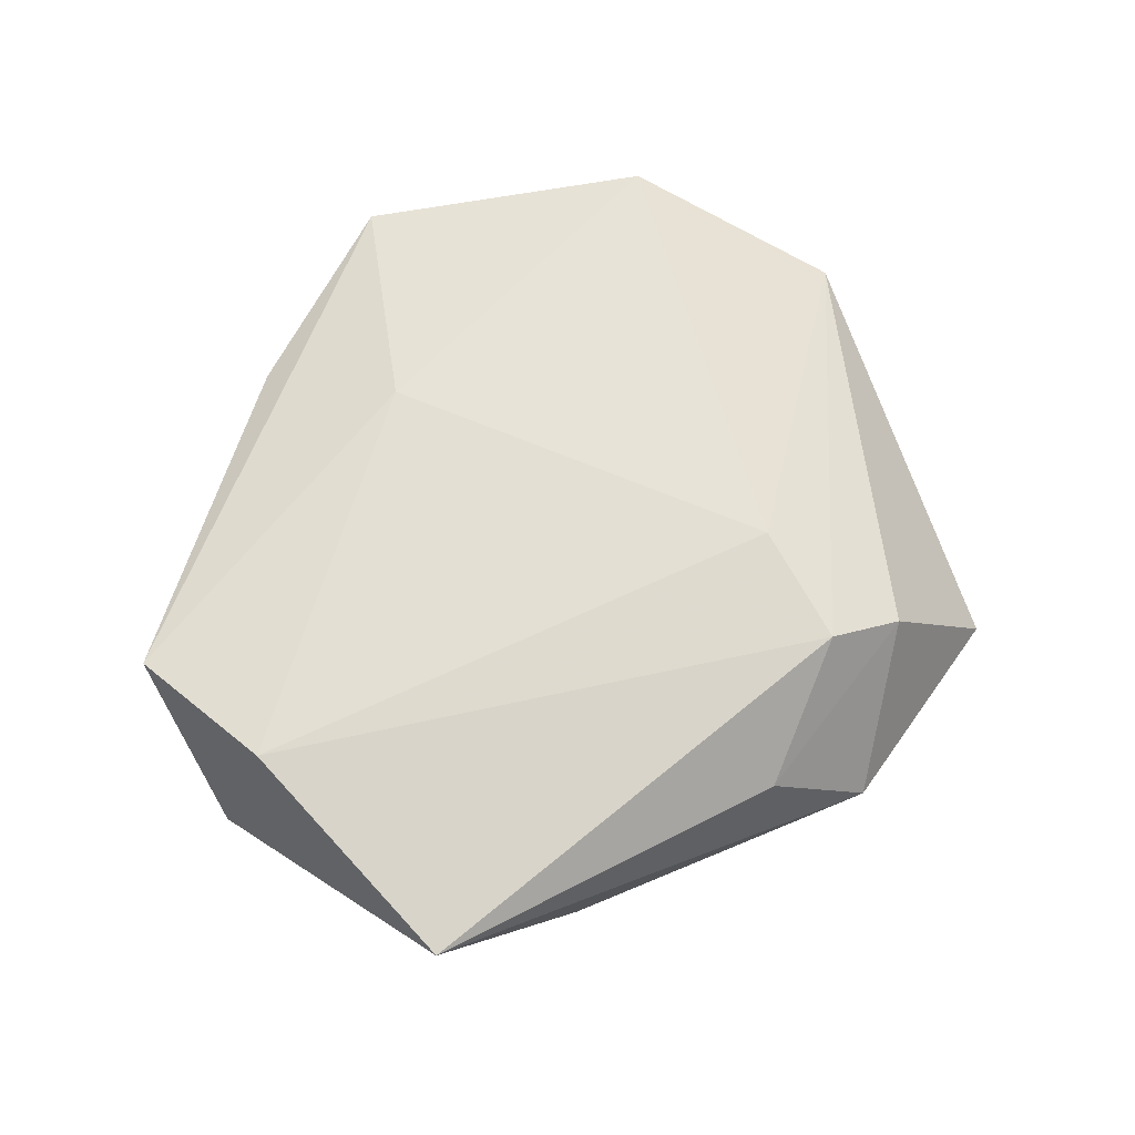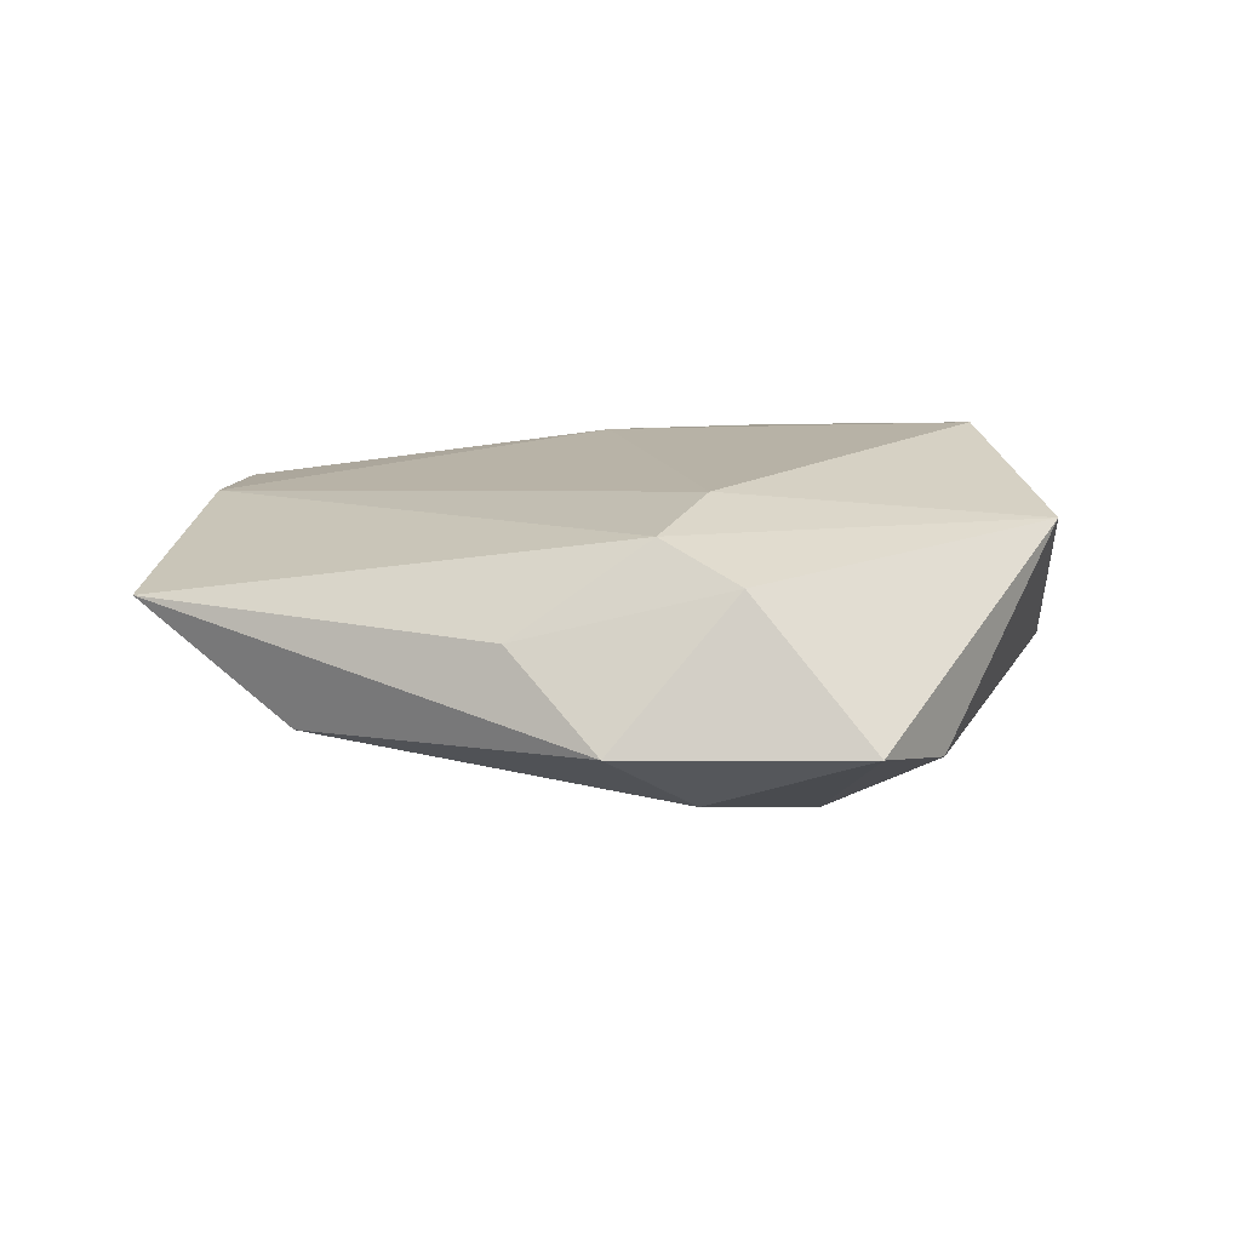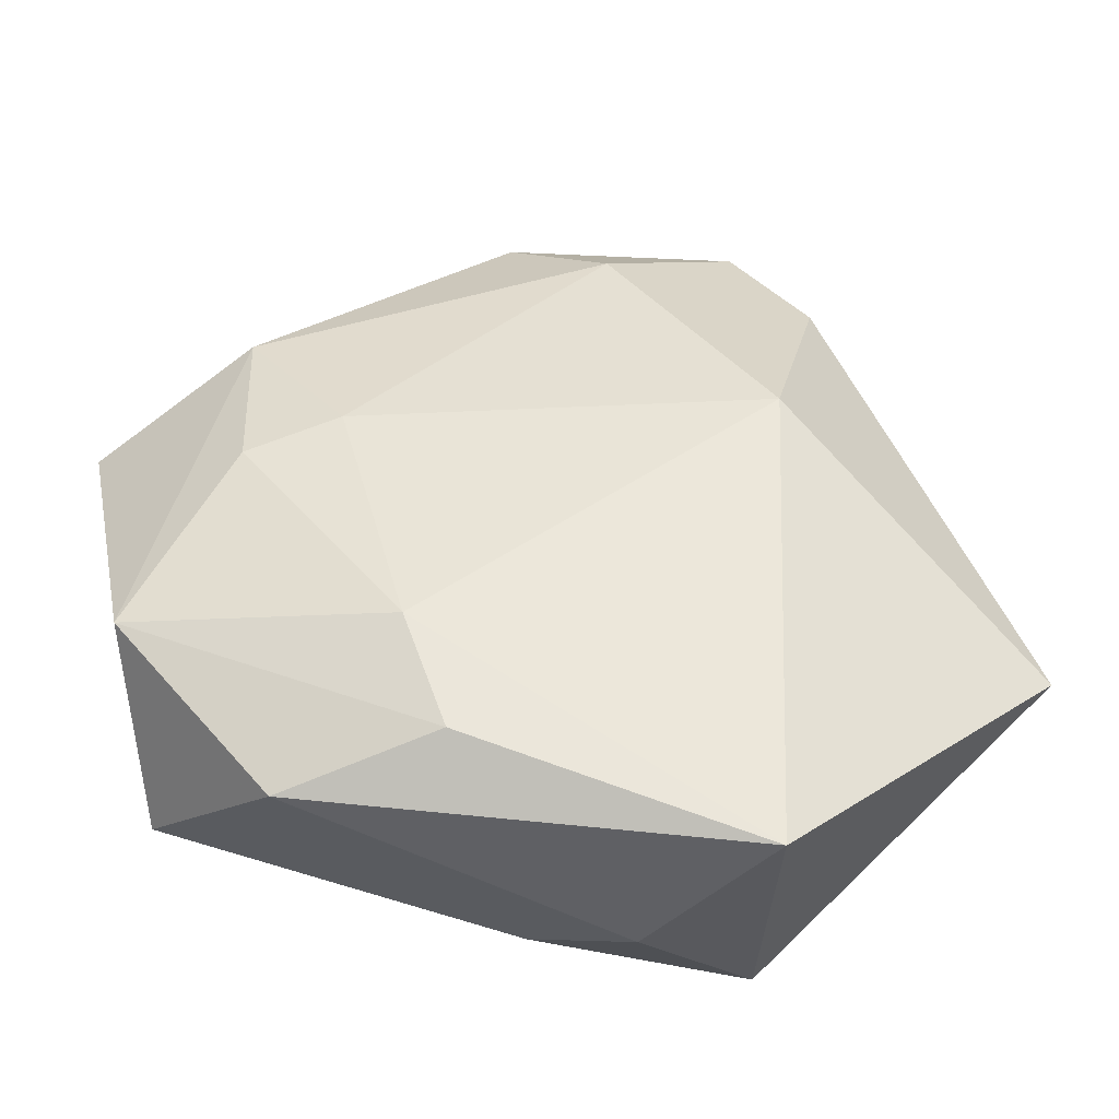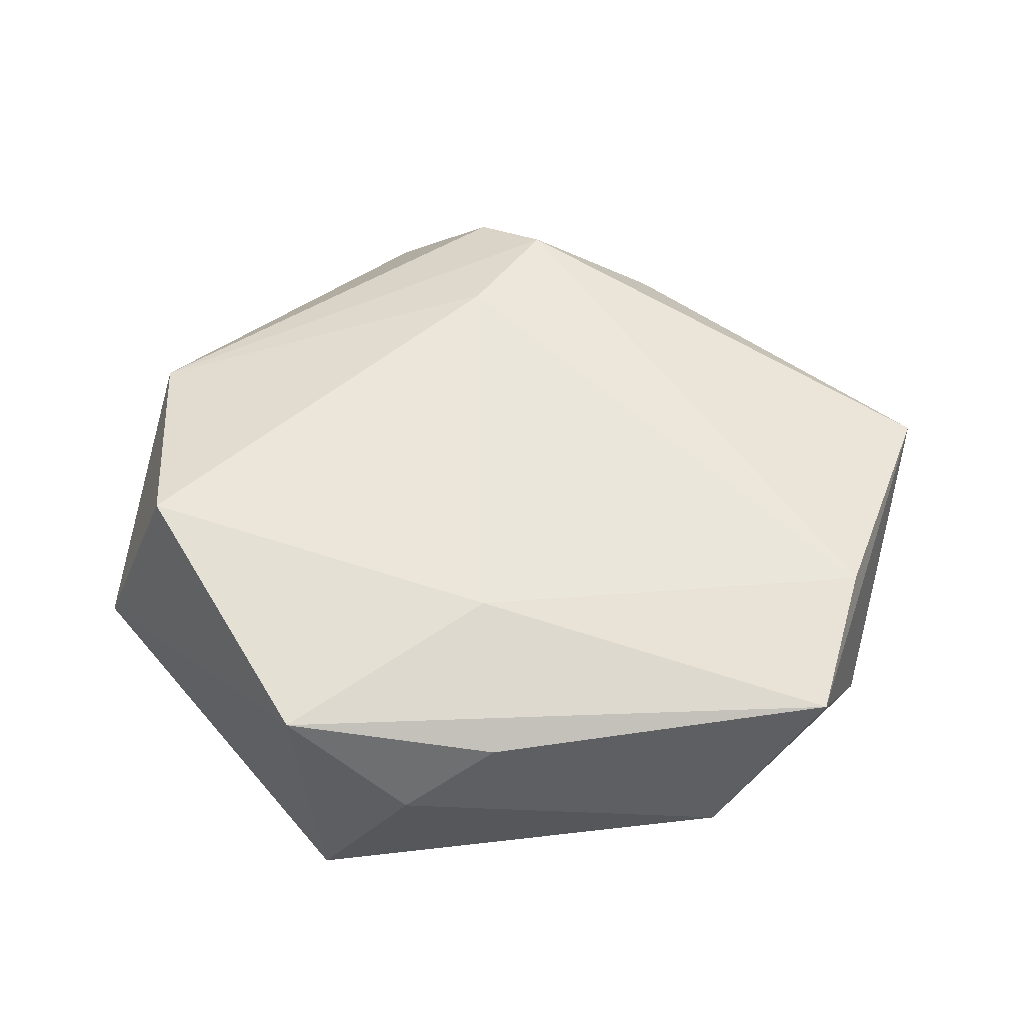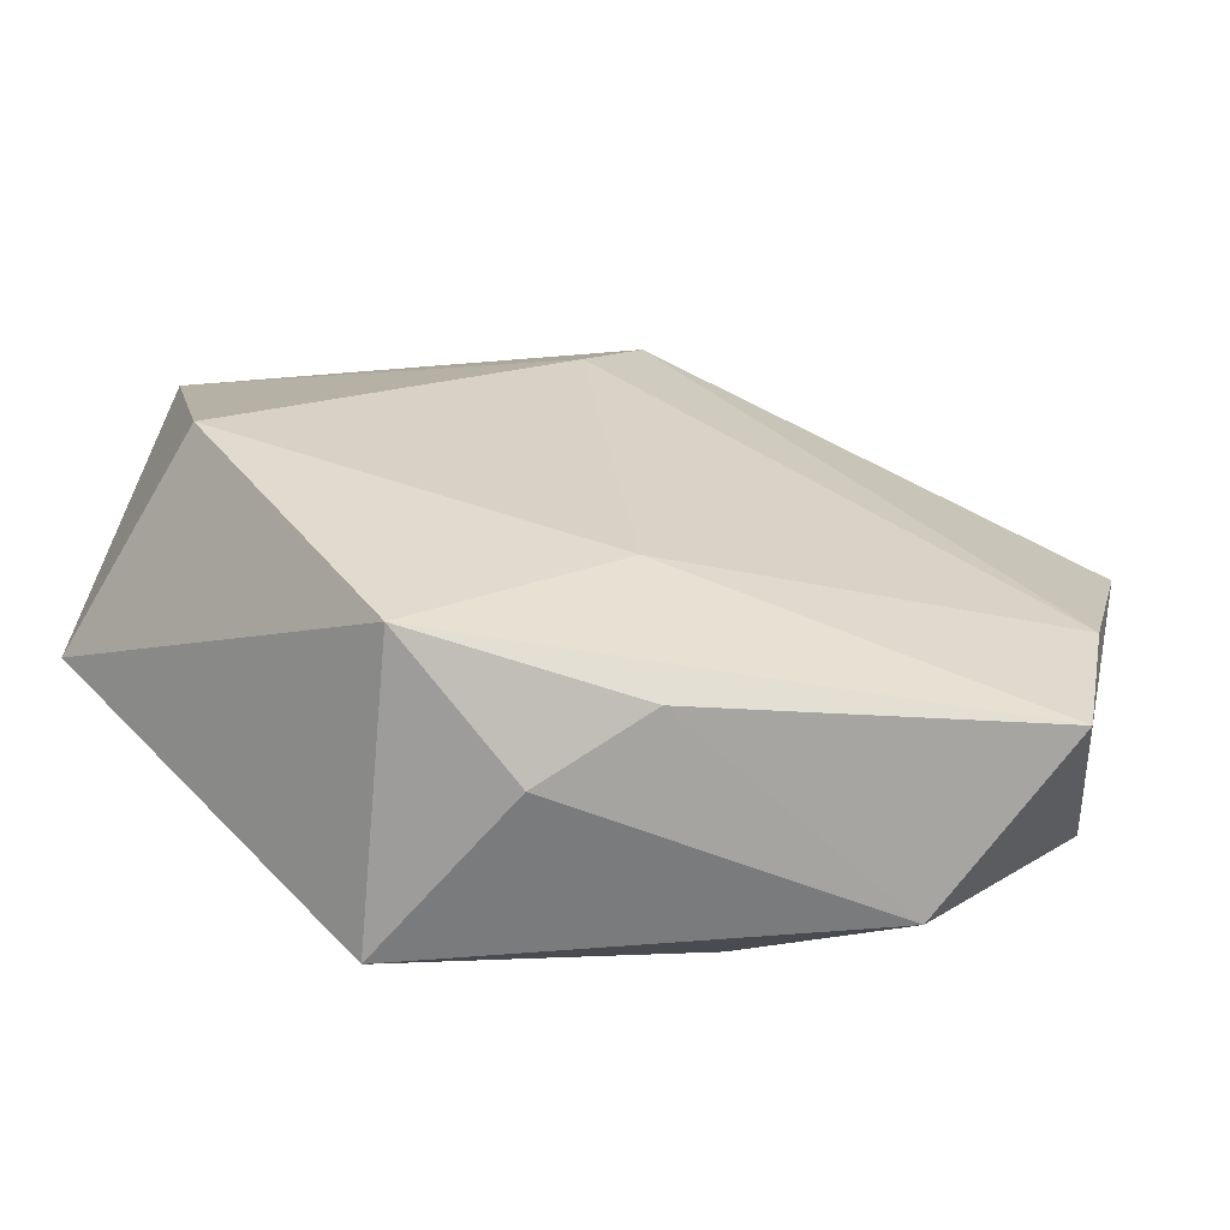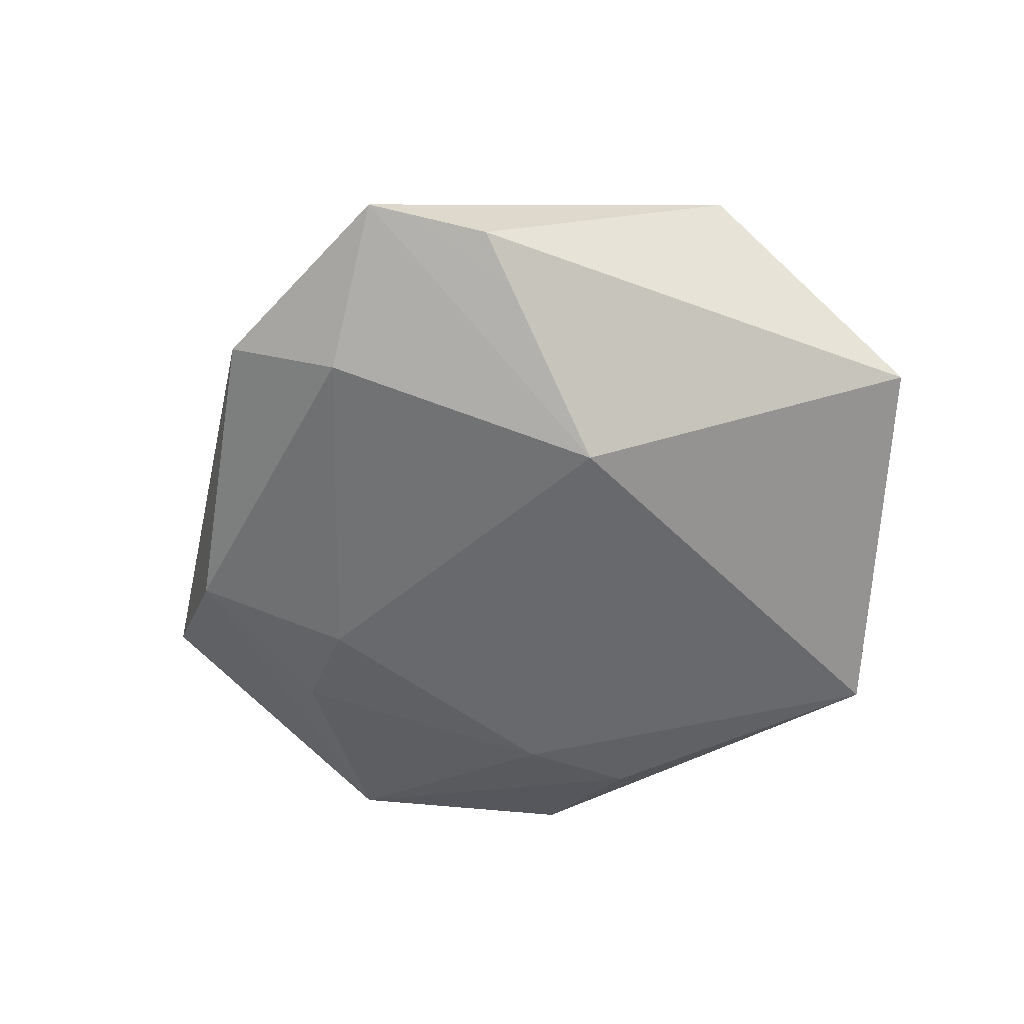
<metadata>
{"format":"obj","ext":"obj","renderer":"f3d","projection":"perspective","resolution":1024,"background":"white","views":[{"elev":60.1,"azim":120.5,"up":"+Z"},{"elev":11.4,"azim":174.0,"up":"+Z"},{"elev":-40.6,"azim":172.3,"up":"+Y"},{"elev":59.1,"azim":5.5,"up":"+Z"},{"elev":-63.1,"azim":-10.7,"up":"+Y"},{"elev":-57.0,"azim":-136.2,"up":"+Z"}]}
</metadata>
<code>
v -0.02057 -0.03759 0.01563
v 0.01754 0.04035 0.004256
v -0.01758 -0.04198 -0.01585
v -0.00558 0.04385 0.009898
v 0.02749 0.01128 -0.01321
v -0.01805 0.05039 -0.005726
v -0.04459 0.01401 0.01137
v -0.004513 0.0267 0.01673
v 0.008728 0.04839 -0.005504
v 0.001073 -0.01998 0.01747
v 0.03806 0.02655 -0.007128
v -0.006376 -0.04147 0.003806
v 0.04898 -0.01463 -0.006872
v -0.01901 0.01261 -0.02088
v 0.02016 -0.01855 -0.01728
v 0.004 -0.03702 0.0118
v 0.04357 -0.02706 0.0116
v 0.0317 -0.03484 -0.007118
v -0.04068 -0.01092 0.01887
v -0.04997 -0.01245 -0.006883
v 0.03779 0.006628 -0.01118
v -0.02668 0.03889 -0.008532
v 0.05445 0.01848 0.005637
v 0.04682 -0.009206 0.01238
v 0.01529 -0.03111 -0.0157
v 0.002399 0.0389 0.01424
v -0.001759 0.04021 -0.01266
f 20 1 19
f 3 1 20
f 3 20 14
f 14 20 22
f 19 1 10
f 10 1 17
f 23 13 11
f 17 13 23
f 7 20 19
f 22 20 7
f 9 23 11
f 12 1 3
f 18 13 17
f 18 12 3
f 19 10 8
f 8 7 19
f 26 7 8
f 22 7 6
f 6 14 22
f 26 23 2
f 23 9 2
f 17 1 16
f 1 12 16
f 16 18 17
f 12 18 16
f 25 18 3
f 13 18 25
f 24 23 26
f 26 8 24
f 17 23 24
f 24 10 17
f 24 8 10
f 4 7 26
f 4 6 7
f 9 6 4
f 26 2 4
f 4 2 9
f 14 6 27
f 27 6 9
f 27 9 11
f 11 5 27
f 27 5 14
f 11 13 21
f 21 5 11
f 14 5 15
f 3 14 15
f 15 25 3
f 5 21 15
f 13 25 15
f 15 21 13

</code>
